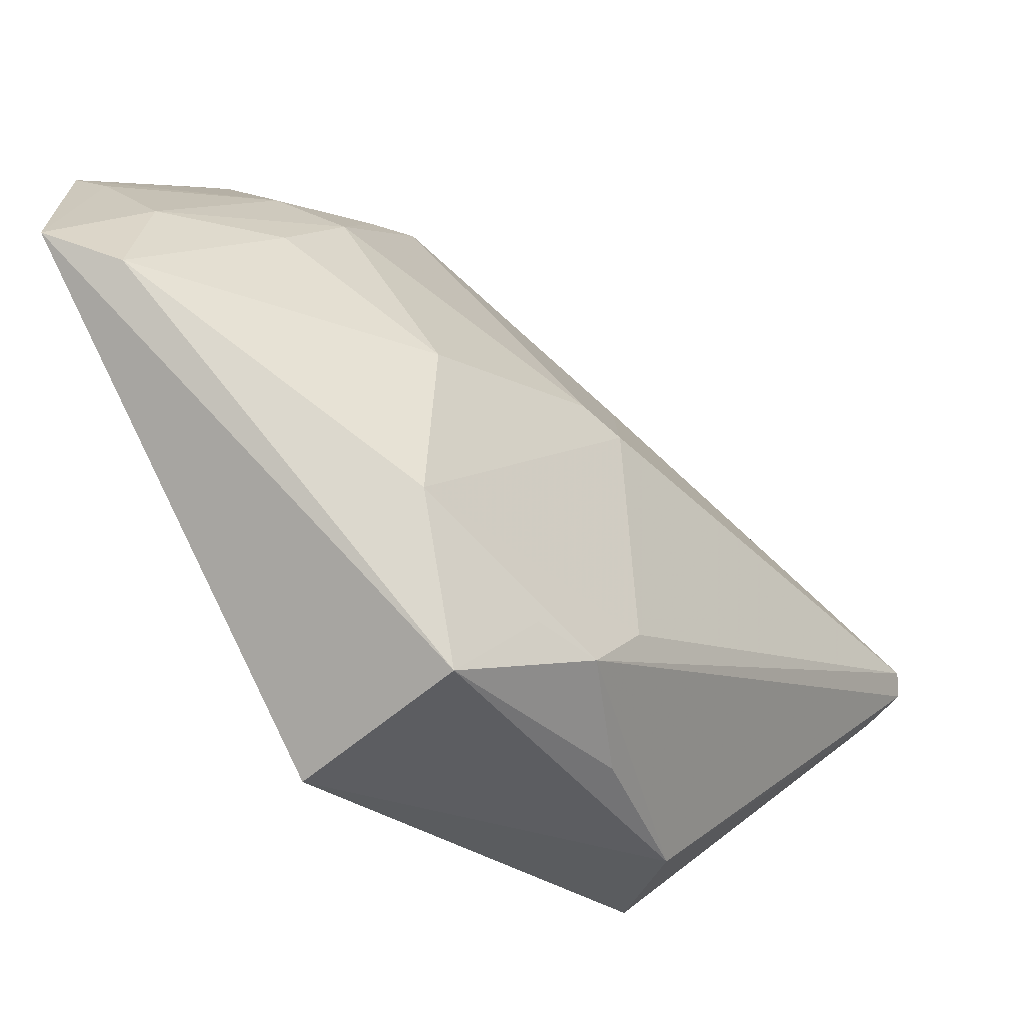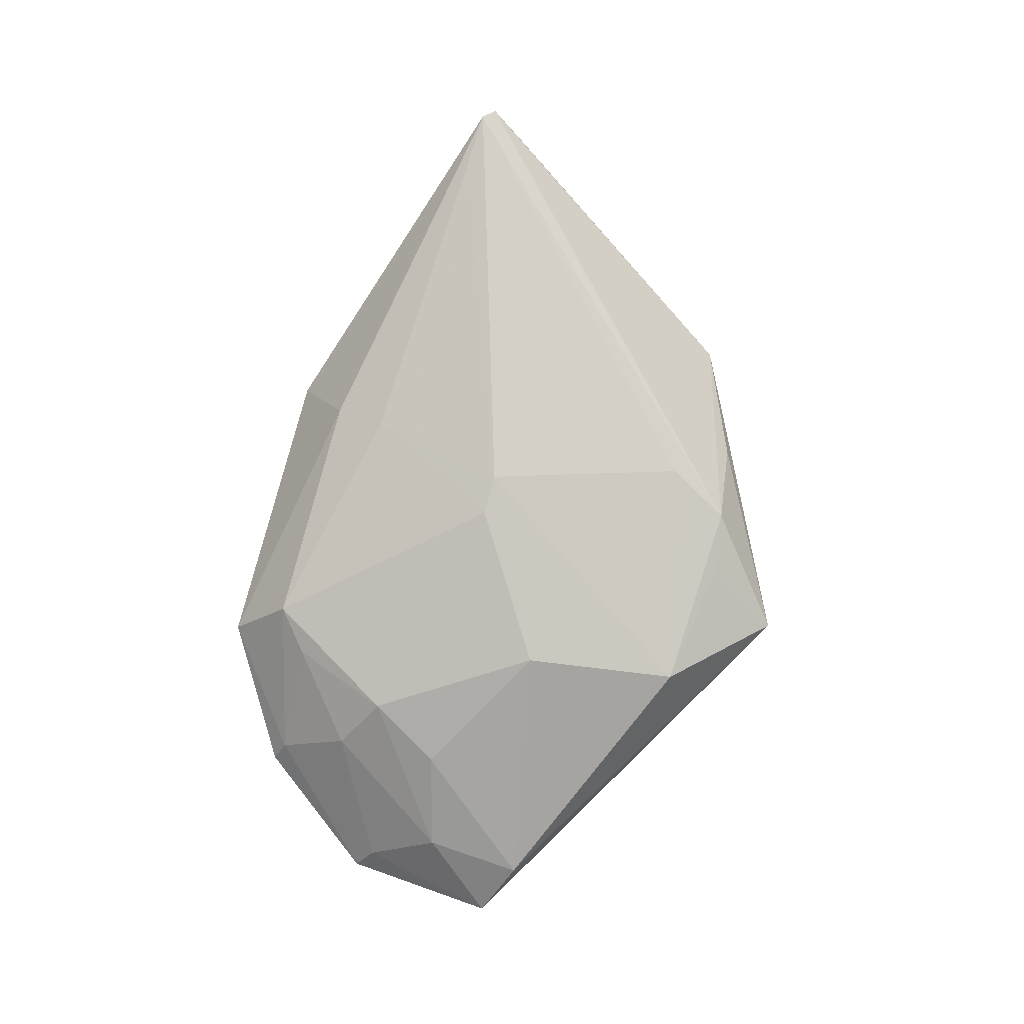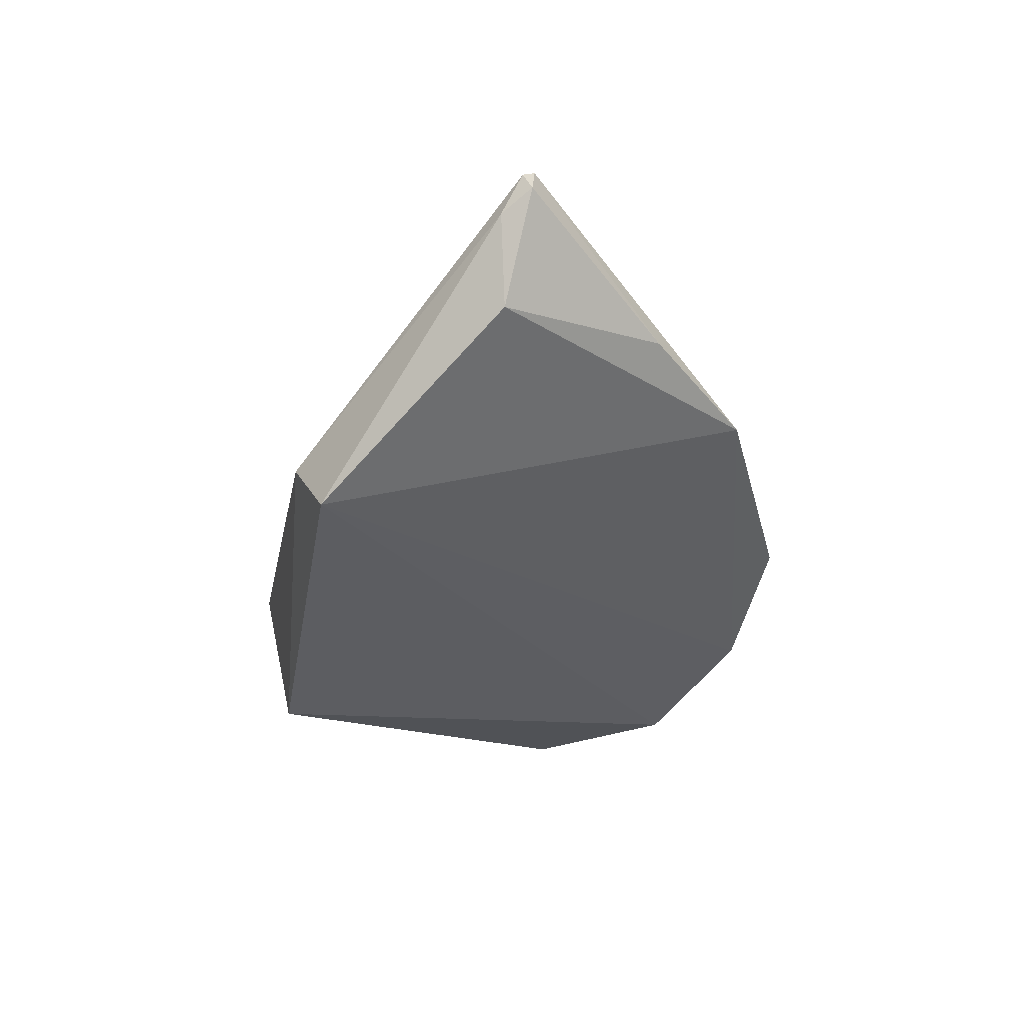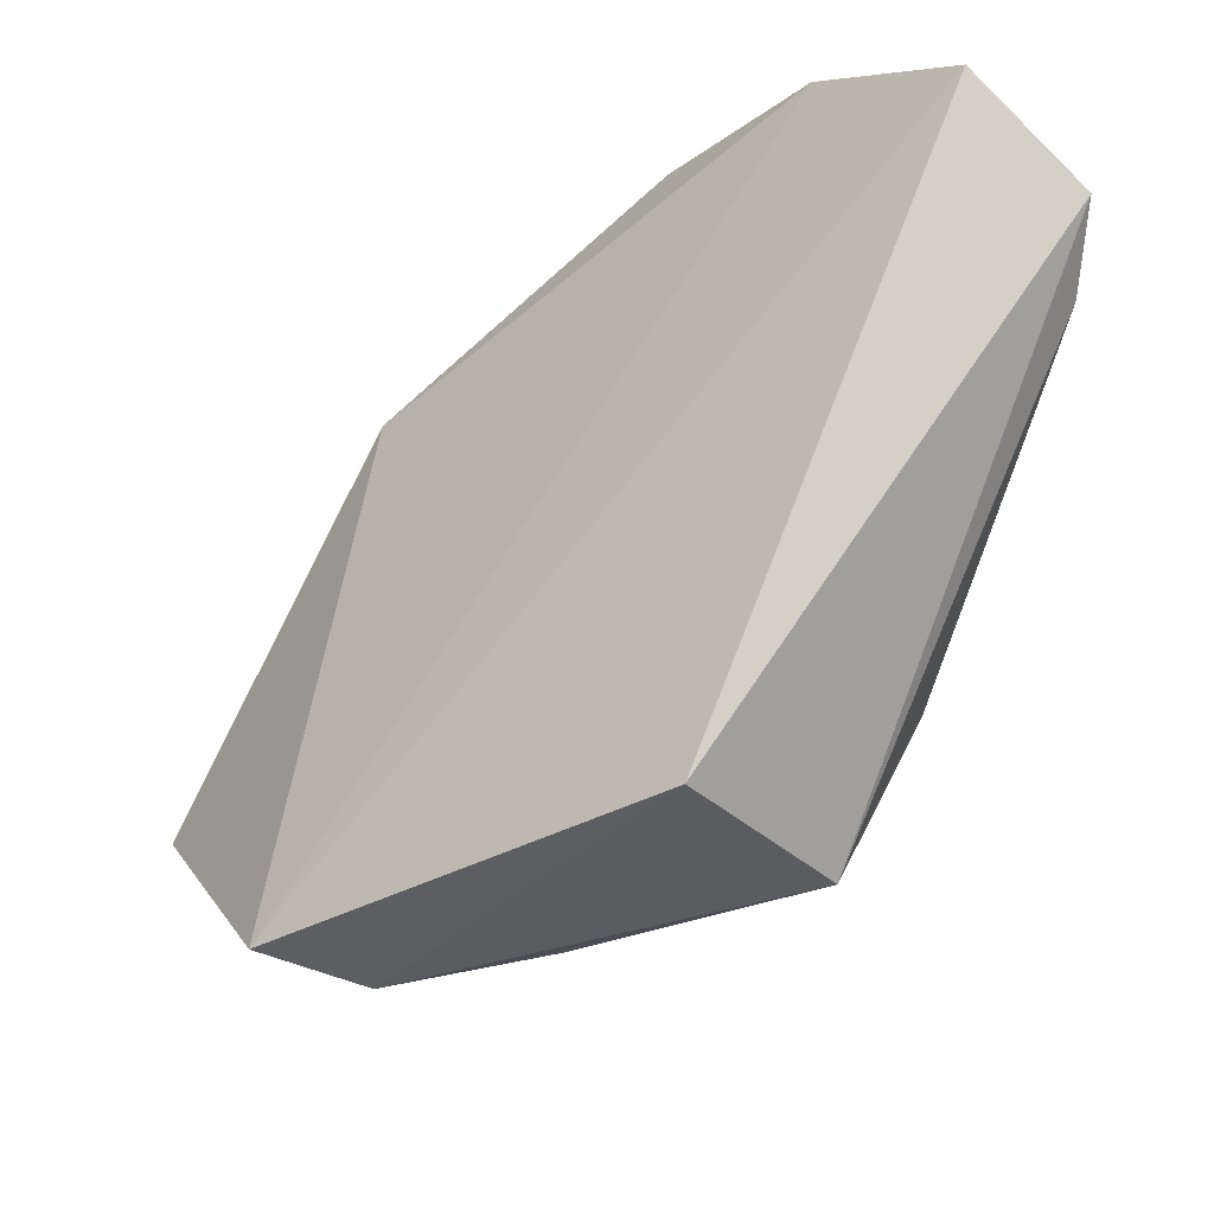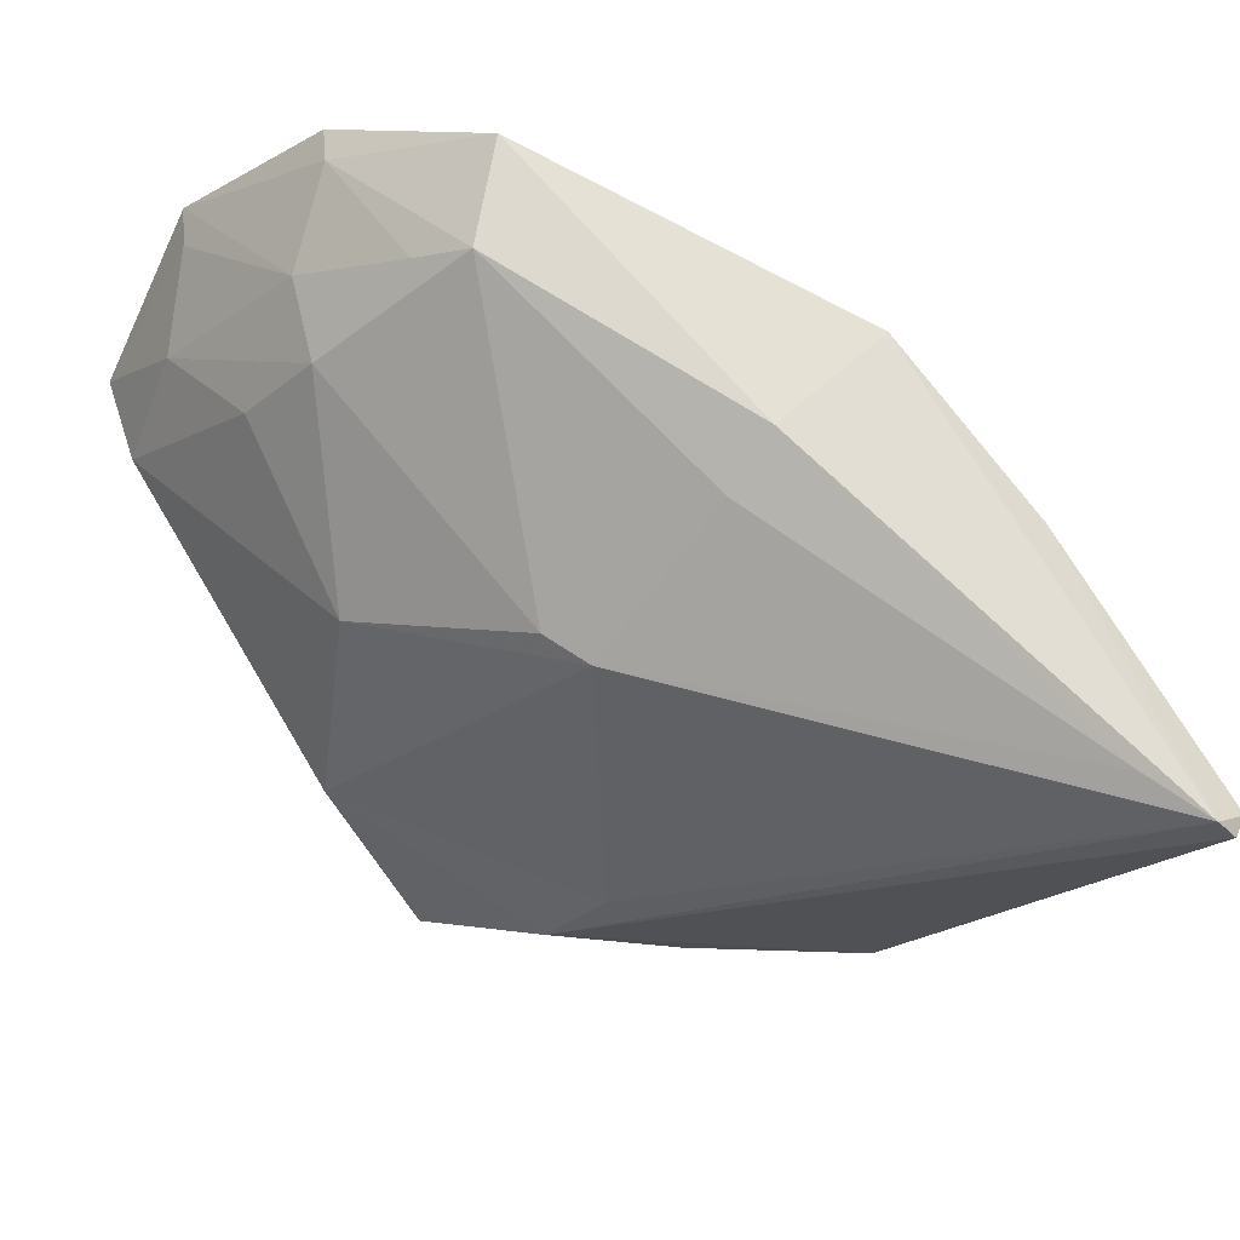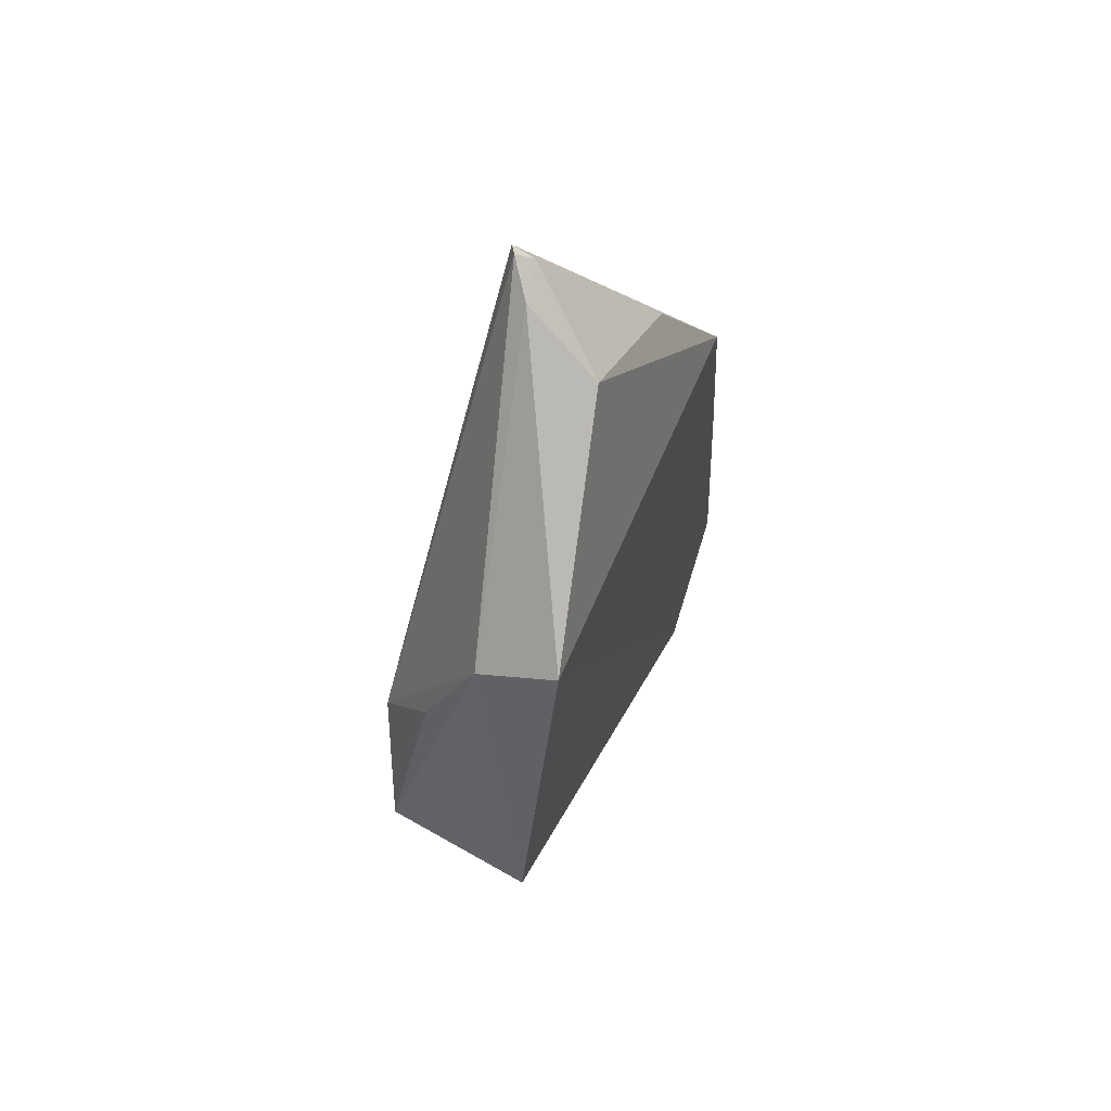
<metadata>
{"format":"obj","ext":"obj","renderer":"f3d","projection":"perspective","resolution":1024,"background":"white","views":[{"elev":-42.2,"azim":44.7,"up":"+Z"},{"elev":-5.1,"azim":77.7,"up":"+Y"},{"elev":51.2,"azim":-110.9,"up":"+Y"},{"elev":-45.4,"azim":-48.1,"up":"+Z"},{"elev":38.5,"azim":117.4,"up":"+Z"},{"elev":60.6,"azim":-158.5,"up":"+Y"}]}
</metadata>
<code>
v 0.08768 -0.09023 0.3448
v 0.1247 -0.0233 0.2986
v 0.09784 -0.004157 0.4042
v 0.1084 0.1385 0.347
v 0.07581 0.08274 0.278
v 0.1248 0.03179 0.3489
v 0.1065 -0.04647 0.3632
v 0.07954 -0.01016 0.2617
v 0.1252 0.02211 0.2834
v 0.07553 -0.04656 0.404
v 0.1156 0.1363 0.3504
v 0.09869 -0.07838 0.3377
v 0.1067 -0.03141 0.3784
v 0.1183 -0.008649 0.2673
v 0.1253 0.03452 0.2969
v 0.07742 0.06151 0.3958
v 0.07616 -0.0777 0.3799
v 0.1085 0.04795 0.3783
v 0.09619 0.07347 0.2767
v 0.09537 -0.0704 0.3608
v 0.1227 -0.01874 0.3384
v 0.124 0.02174 0.3515
v 0.09617 -0.04138 0.3871
v 0.1243 0.007336 0.2848
v 0.08037 -0.008882 0.4155
v 0.0874 0.1224 0.3317
v 0.08662 0.09443 0.3744
v 0.1008 0.0523 0.3889
v 0.1146 0.1227 0.3545
v 0.1133 0.1389 0.3464
v 0.1103 0.04221 0.2763
v 0.08208 -0.07414 0.3761
v 0.0977 -0.01623 0.3987
v 0.08116 -0.04295 0.4017
v 0.1073 0.1337 0.3384
f 14 2 12
f 14 12 1
f 14 1 8
f 15 6 2
f 15 2 9
f 15 11 6
f 15 9 11
f 16 5 10
f 17 8 1
f 17 10 5
f 17 5 8
f 19 14 8
f 19 8 5
f 20 12 7
f 20 1 12
f 20 7 13
f 21 12 2
f 21 7 12
f 21 13 7
f 21 2 6
f 22 3 13
f 22 18 3
f 22 6 18
f 22 21 6
f 22 13 21
f 23 20 13
f 24 14 9
f 24 9 2
f 24 2 14
f 25 16 10
f 26 5 16
f 27 16 11
f 27 11 4
f 27 26 16
f 27 4 26
f 28 11 16
f 28 3 18
f 28 25 3
f 28 16 25
f 29 18 6
f 29 6 11
f 29 28 18
f 29 11 28
f 30 11 9
f 30 9 19
f 30 4 11
f 31 19 9
f 31 9 14
f 31 14 19
f 32 17 1
f 32 1 20
f 32 23 17
f 32 20 23
f 33 23 13
f 33 13 3
f 34 10 17
f 34 17 23
f 34 23 33
f 34 33 3
f 34 25 10
f 34 3 25
f 35 26 4
f 35 5 26
f 35 4 30
f 35 30 19
f 35 19 5

</code>
